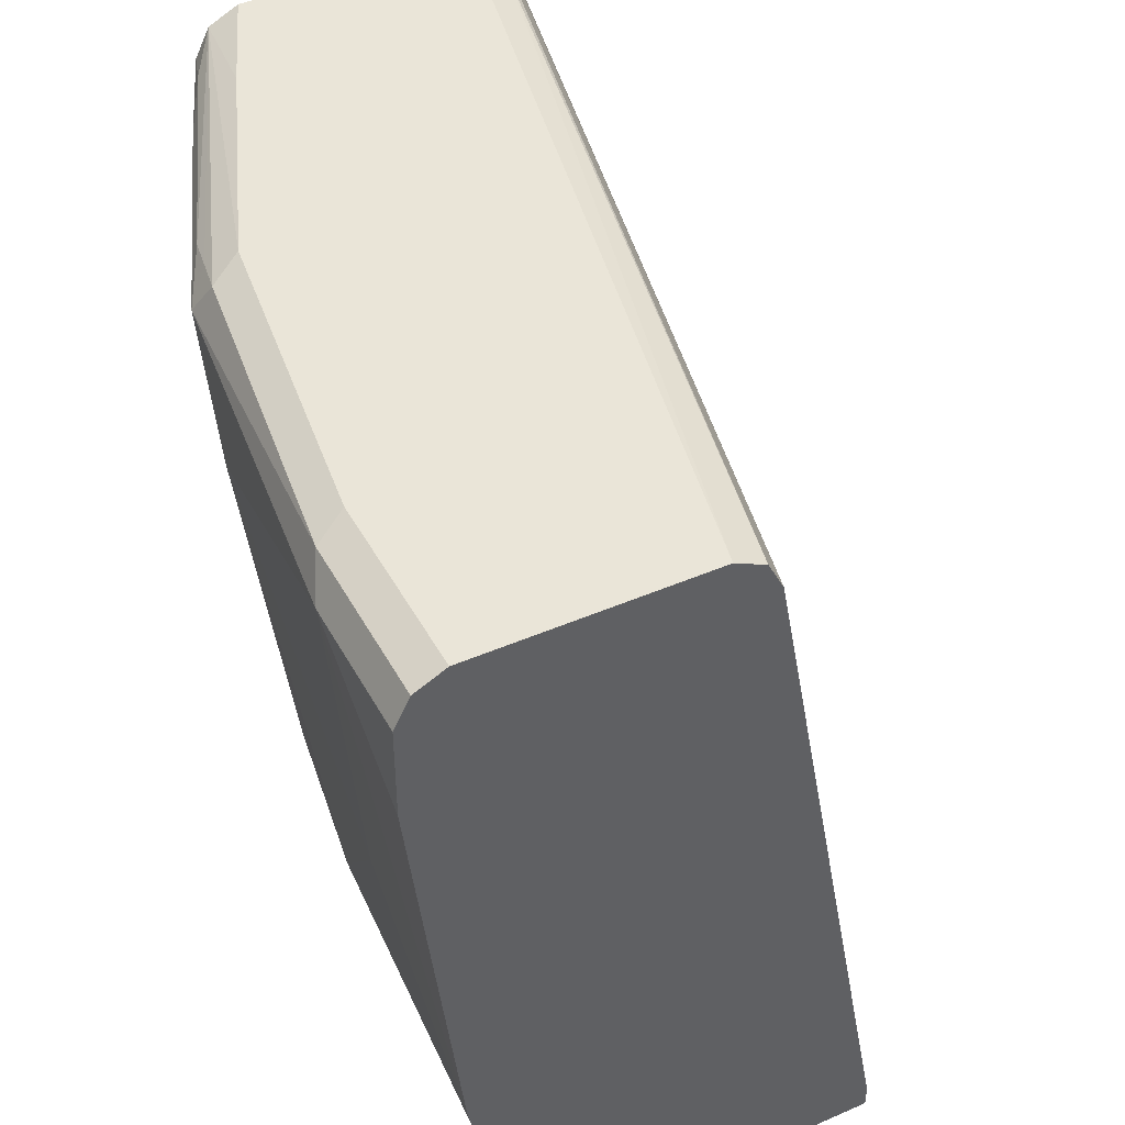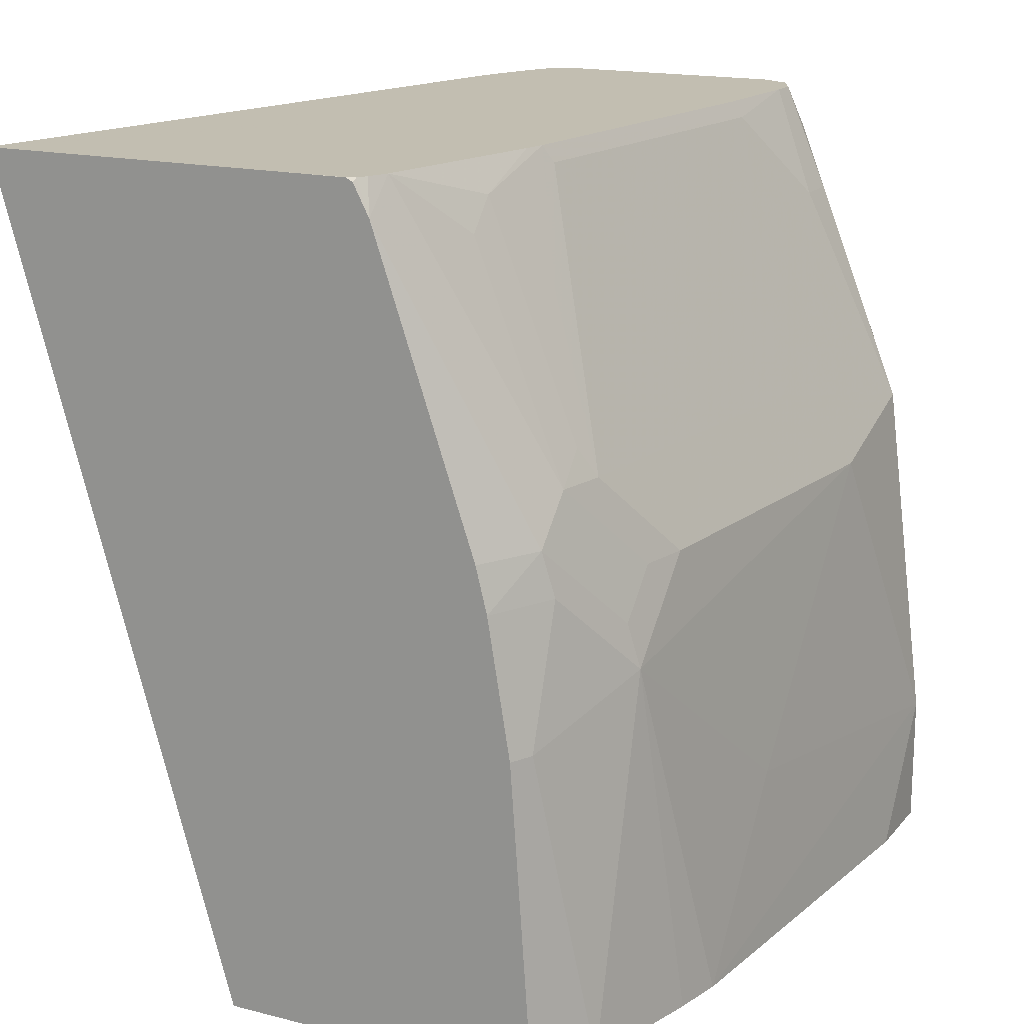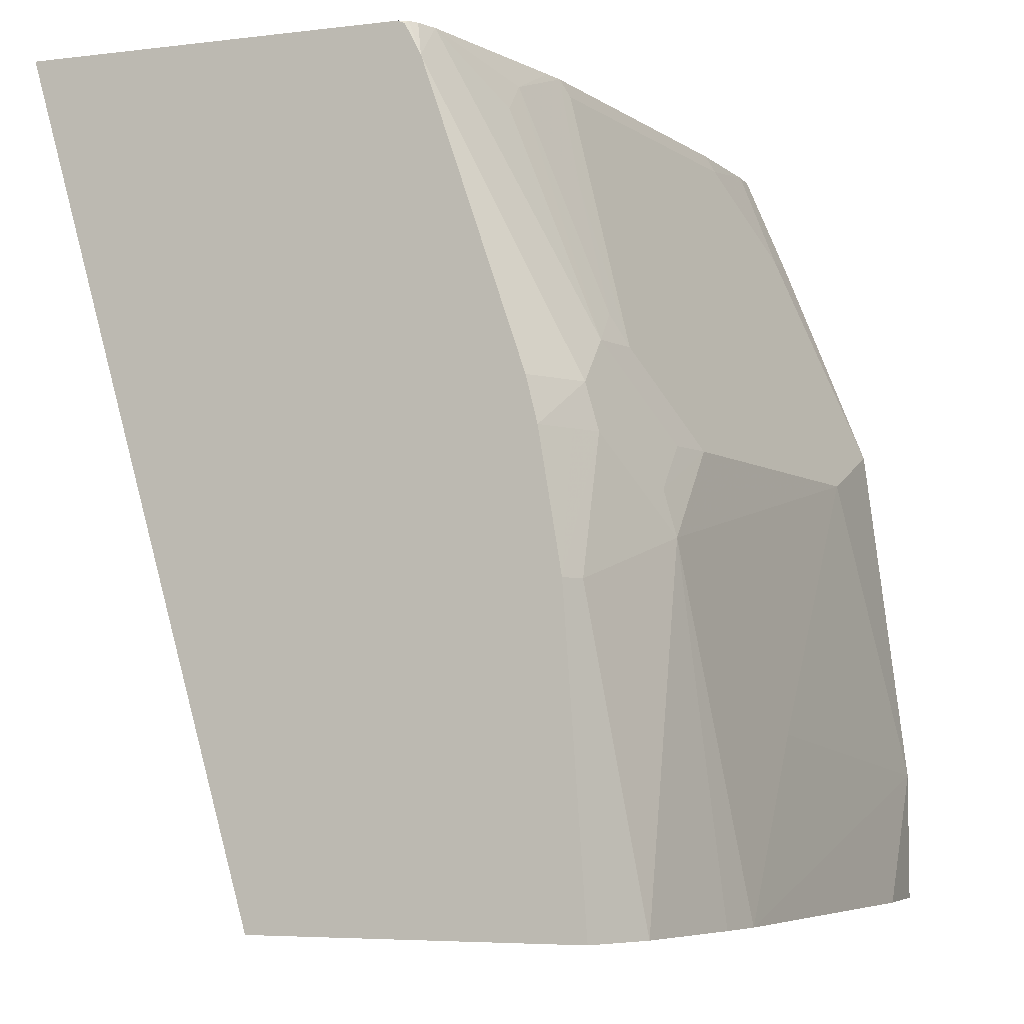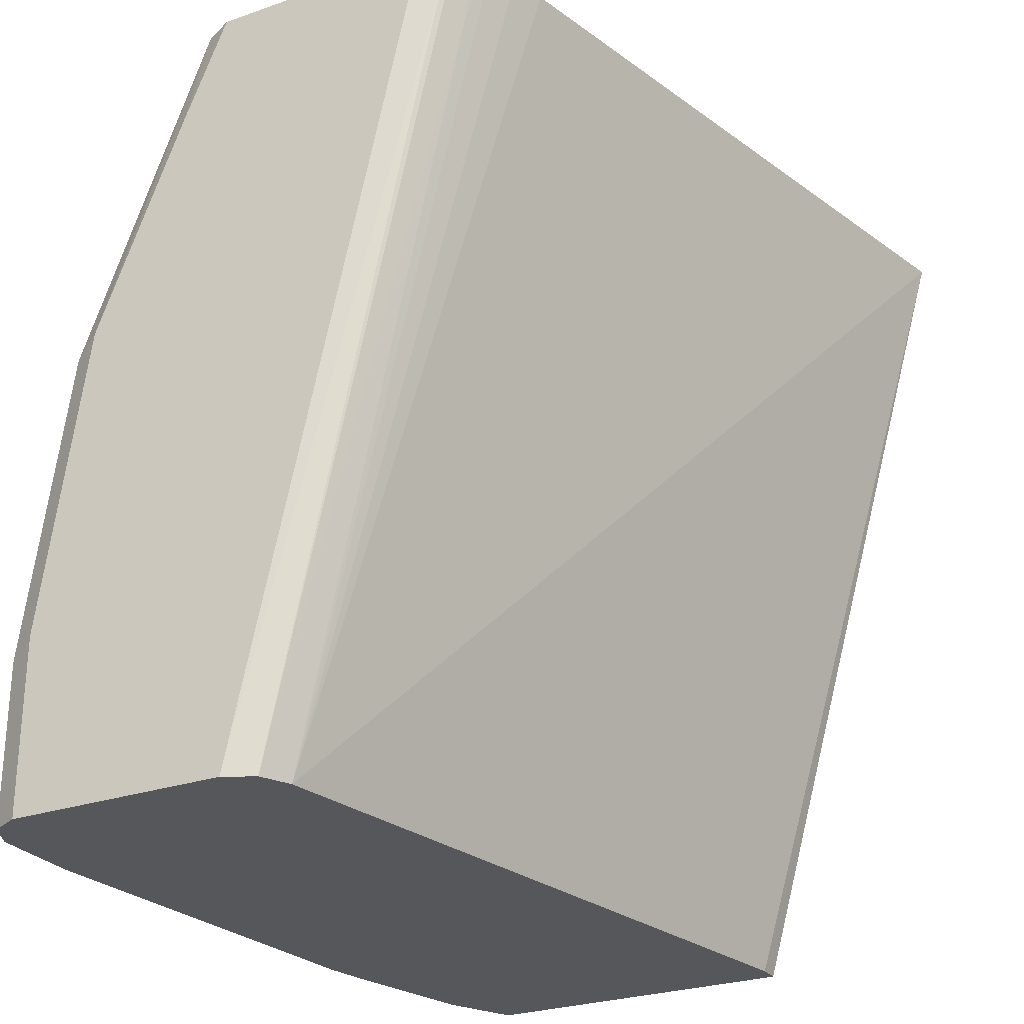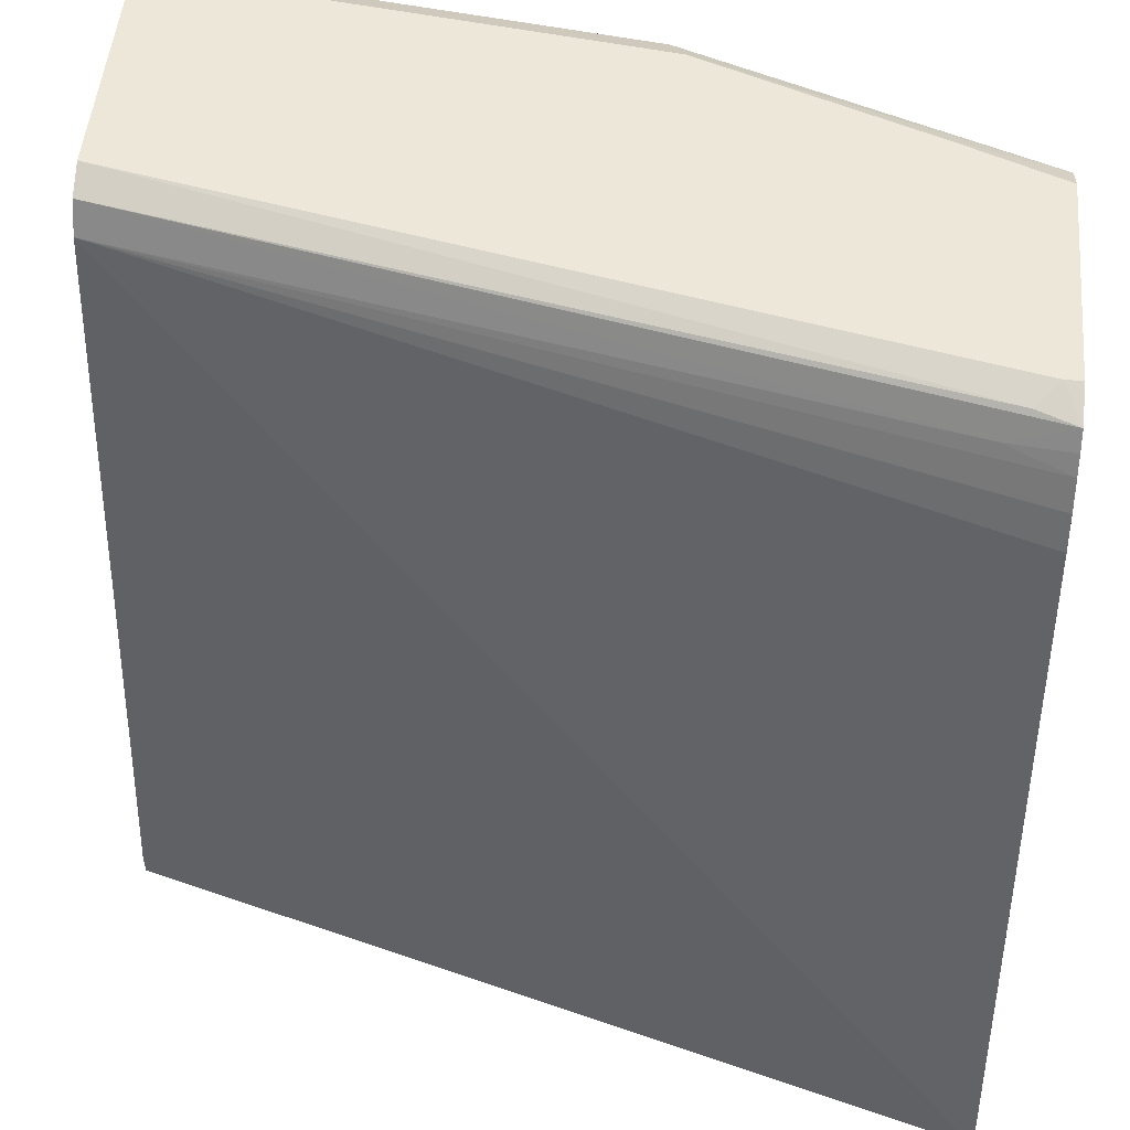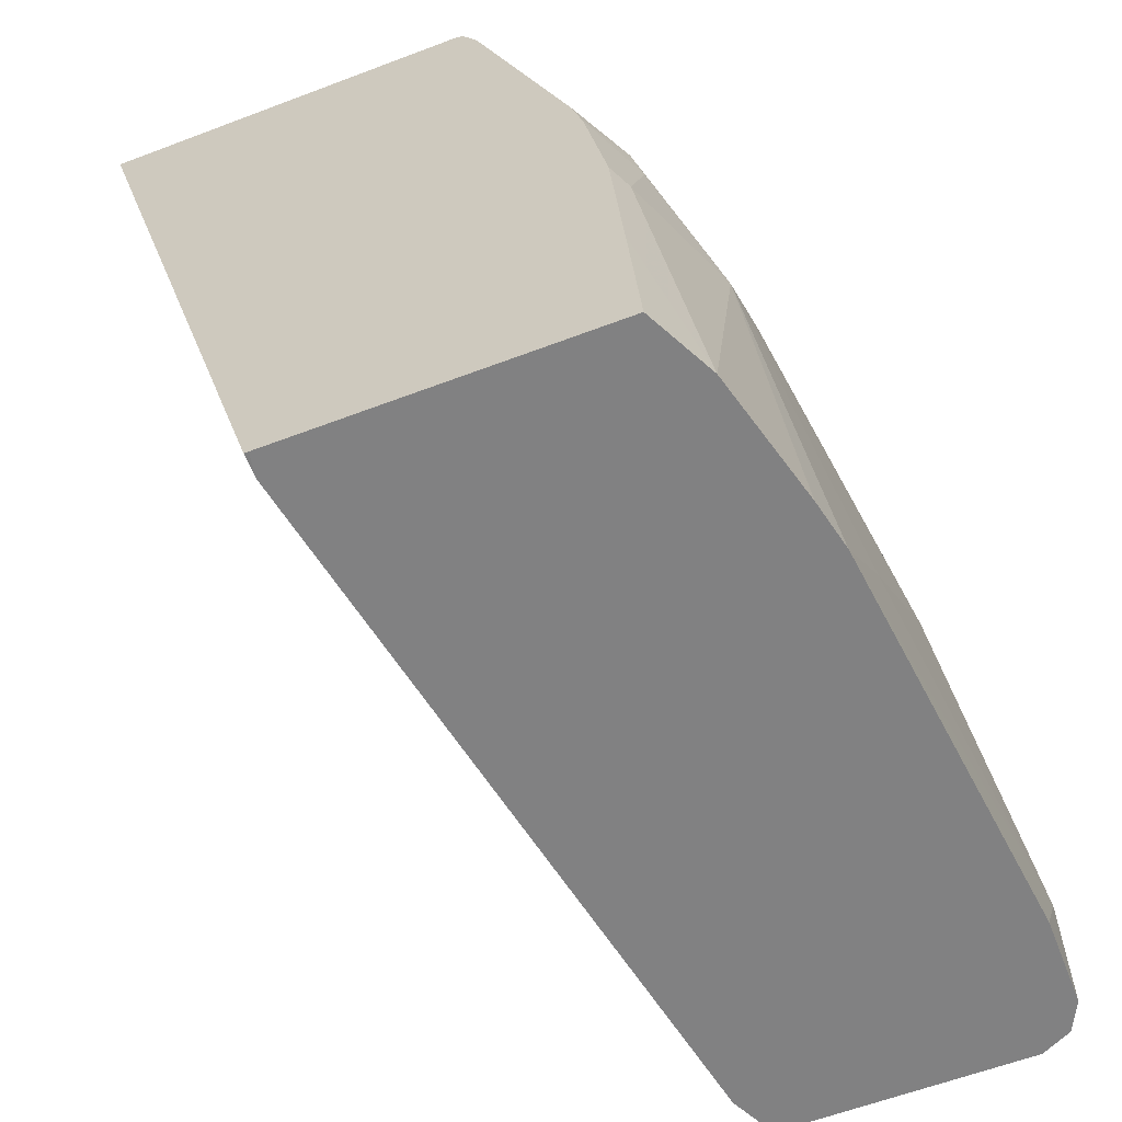
<metadata>
{"format":"obj","ext":"obj","renderer":"f3d","projection":"perspective","resolution":1024,"background":"white","views":[{"elev":44.5,"azim":153.1,"up":"+Y"},{"elev":17.1,"azim":26.7,"up":"+Z"},{"elev":-5.4,"azim":20.8,"up":"+Z"},{"elev":-26.9,"azim":-151.5,"up":"+Z"},{"elev":50.1,"azim":-84.9,"up":"+Y"},{"elev":-60.5,"azim":21.2,"up":"+Z"}]}
</metadata>
<code>
v 0.6885 0.1047 -0.0001408
v 0.8248 0.1047 -0.0001408
v 0.6866 0.1047 -3.789e-05
v 0.6866 0.1143 -0.0001408
v 0.8264 0.108 -0.0001408
v 0.8248 0.1047 -3.57e-06
v 0.5869 0.1047 0.3503
v 0.6866 0.1145 -0.0001408
v 0.8391 0.1334 -0.0001408
v 0.8328 0.1208 3.073e-05
v 0.8201 0.1047 0.06662
v 0.723 0.1047 0.3503
v 0.6547 0.3886 0.3503
v 0.7438 0.4196 -0.0001408
v 0.8391 0.1335 -0.0001408
v 0.8391 0.1335 3.073e-05
v 0.8201 0.1145 0.1335
v 0.8152 0.1047 0.1335
v 0.7486 0.1048 0.3503
v 0.7486 0.1047 0.3503
v 0.6593 0.4034 0.3503
v 0.7501 0.4322 -0.0001408
v 0.664 0.416 0.3503
v 0.6723 0.422 0.3242
v 0.8535 0.1884 -0.0001408
v 0.8391 0.1717 0.1526
v 0.8201 0.1335 0.1907
v 0.8137 0.1208 0.1907
v 0.8057 0.1047 0.1907
v 0.7514 0.1047 0.3489
v 0.7521 0.1066 0.3503
v 0.7502 0.4323 -0.0001408
v 0.6715 0.432 0.3503
v 0.6675 0.424 0.3503
v 0.8582 0.2097 -0.0001408
v 0.8391 0.1907 0.1717
v 0.8344 0.1693 0.1717
v 0.8582 0.267 0.0763
v 0.8582 0.3623 0.1907
v 0.8153 0.1311 0.2098
v 0.8009 0.1047 0.2098
v 0.7581 0.1047 0.336
v 0.7546 0.1103 0.3503
v 0.7629 0.4387 -0.0001408
v 0.6771 0.4339 0.3337
v 0.6866 0.4387 0.3503
v 0.6866 0.4387 0.3433
v 0.8773 0.3813 -0.0001408
v 0.8773 0.4196 0.05722
v 0.8391 0.2098 0.1907
v 0.8344 0.1884 0.1907
v 0.8153 0.1502 0.2289
v 0.8582 0.4196 0.2098
v 0.8391 0.3242 0.2289
v 0.7581 0.1191 0.3503
v 0.8582 0.4387 -0.0001408
v 0.7819 0.4387 0.3503
v 0.8773 0.4196 -0.0001408
v 0.8772 0.4199 -0.0001408
v 0.871 0.4323 0.06995
v 0.8201 0.1717 0.2289
v 0.8137 0.1653 0.2416
v 0.7756 0.1653 0.3369
v 0.7772 0.1502 0.3242
v 0.8519 0.4323 0.2034
v 0.8487 0.4291 0.2193
v 0.8455 0.4259 0.2352
v 0.8201 0.4196 0.3051
v 0.8201 0.4005 0.3051
v 0.801 0.3623 0.3433
v 0.7763 0.1967 0.3503
v 0.871 0.4323 -0.0001408
v 0.8582 0.4387 0.0763
v 0.789 0.4351 0.3503
v 0.801 0.4387 0.3051
v 0.8391 0.4387 0.2098
v 0.7819 0.2098 0.3433
v 0.7947 0.1844 0.2988
v 0.7784 0.2063 0.3503
v 0.7947 0.4323 0.3503
v 0.8074 0.4259 0.3306
v 0.801 0.4196 0.3503
v 0.801 0.4075 0.3503
v 0.7975 0.3588 0.3503
f 40 52 55
f 40 55 42
f 40 42 41
f 42 55 43
f 44 45 47
f 44 47 46
f 44 46 57
f 44 57 75
f 48 58 49
f 44 76 73
f 44 73 56
f 49 58 59
f 49 59 60
f 49 60 53
f 50 52 51
f 50 61 52
f 39 49 53
f 44 75 76
f 39 61 50
f 28 40 29
f 39 53 54
f 52 61 62
f 27 40 28
f 29 40 41
f 30 42 31
f 31 42 43
f 32 33 45
f 32 45 44
f 33 46 47
f 33 47 45
f 35 48 49
f 35 49 38
f 36 50 37
f 36 39 50
f 37 50 51
f 37 51 52
f 37 52 40
f 38 49 39
f 39 54 61
f 52 62 63
f 75 80 76
f 52 64 55
f 63 79 71
f 63 78 79
f 65 76 80
f 65 80 66
f 66 80 67
f 67 80 81
f 68 81 82
f 68 82 83
f 68 83 69
f 69 83 70
f 70 83 84
f 70 84 79
f 80 82 81
f 70 79 77
f 74 80 75
f 77 79 78
f 26 39 36
f 62 78 63
f 52 63 64
f 61 78 62
f 60 76 65
f 53 65 66
f 53 66 67
f 53 67 81
f 53 81 68
f 53 68 69
f 53 69 70
f 53 70 54
f 53 60 65
f 54 70 77
f 54 77 61
f 55 64 63
f 55 63 71
f 56 73 60
f 56 60 72
f 57 74 75
f 59 72 60
f 60 73 76
f 61 77 78
f 26 38 39
f 1 29 41
f 26 40 27
f 1 48 35
f 1 35 25
f 1 25 15
f 1 15 9
f 1 9 5
f 1 5 2
f 2 5 6
f 1 58 48
f 3 7 4
f 5 9 6
f 6 9 10
f 6 10 11
f 7 12 19
f 7 19 31
f 7 31 43
f 7 43 55
f 4 7 8
f 1 59 58
f 1 72 59
f 1 56 72
f 26 35 38
f 1 2 6
f 1 6 11
f 1 11 18
f 1 18 29
f 1 42 30
f 1 30 20
f 1 20 12
f 1 12 7
f 1 7 3
f 1 3 4
f 1 4 8
f 1 8 14
f 1 14 22
f 1 22 32
f 1 32 44
f 1 44 56
f 7 55 71
f 7 71 79
f 1 41 42
f 7 84 83
f 14 24 22
f 15 25 16
f 16 25 26
f 16 26 17
f 17 26 27
f 17 27 18
f 18 27 28
f 18 28 29
f 19 20 30
f 19 30 31
f 22 24 33
f 22 33 32
f 23 34 24
f 25 35 26
f 26 36 37
f 26 37 40
f 7 79 84
f 14 23 24
f 14 21 23
f 24 34 33
f 12 20 19
f 13 21 14
f 7 82 80
f 7 74 57
f 7 57 46
f 7 46 33
f 7 33 34
f 7 34 23
f 7 23 21
f 7 80 74
f 7 13 14
f 11 17 18
f 7 21 13
f 9 11 10
f 9 17 11
f 7 83 82
f 9 16 17
f 9 15 16
f 7 14 8

</code>
